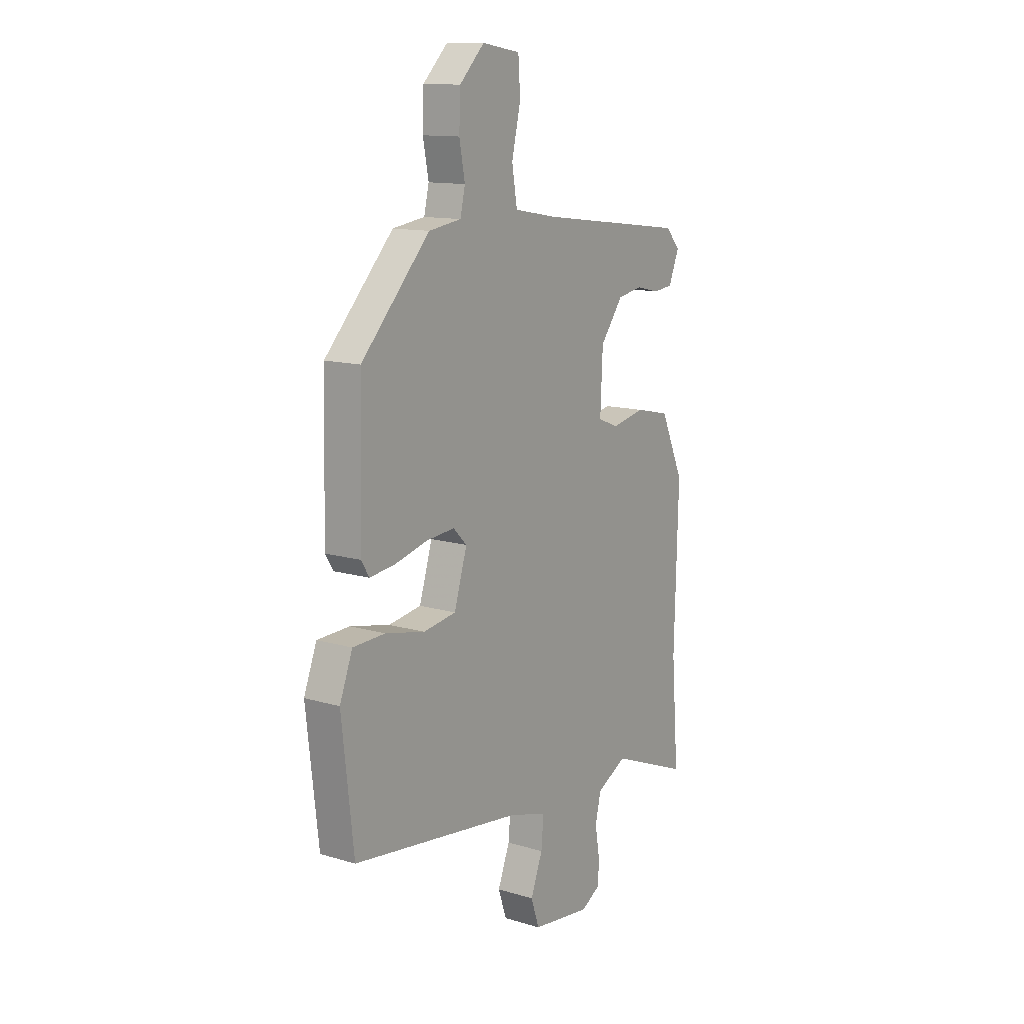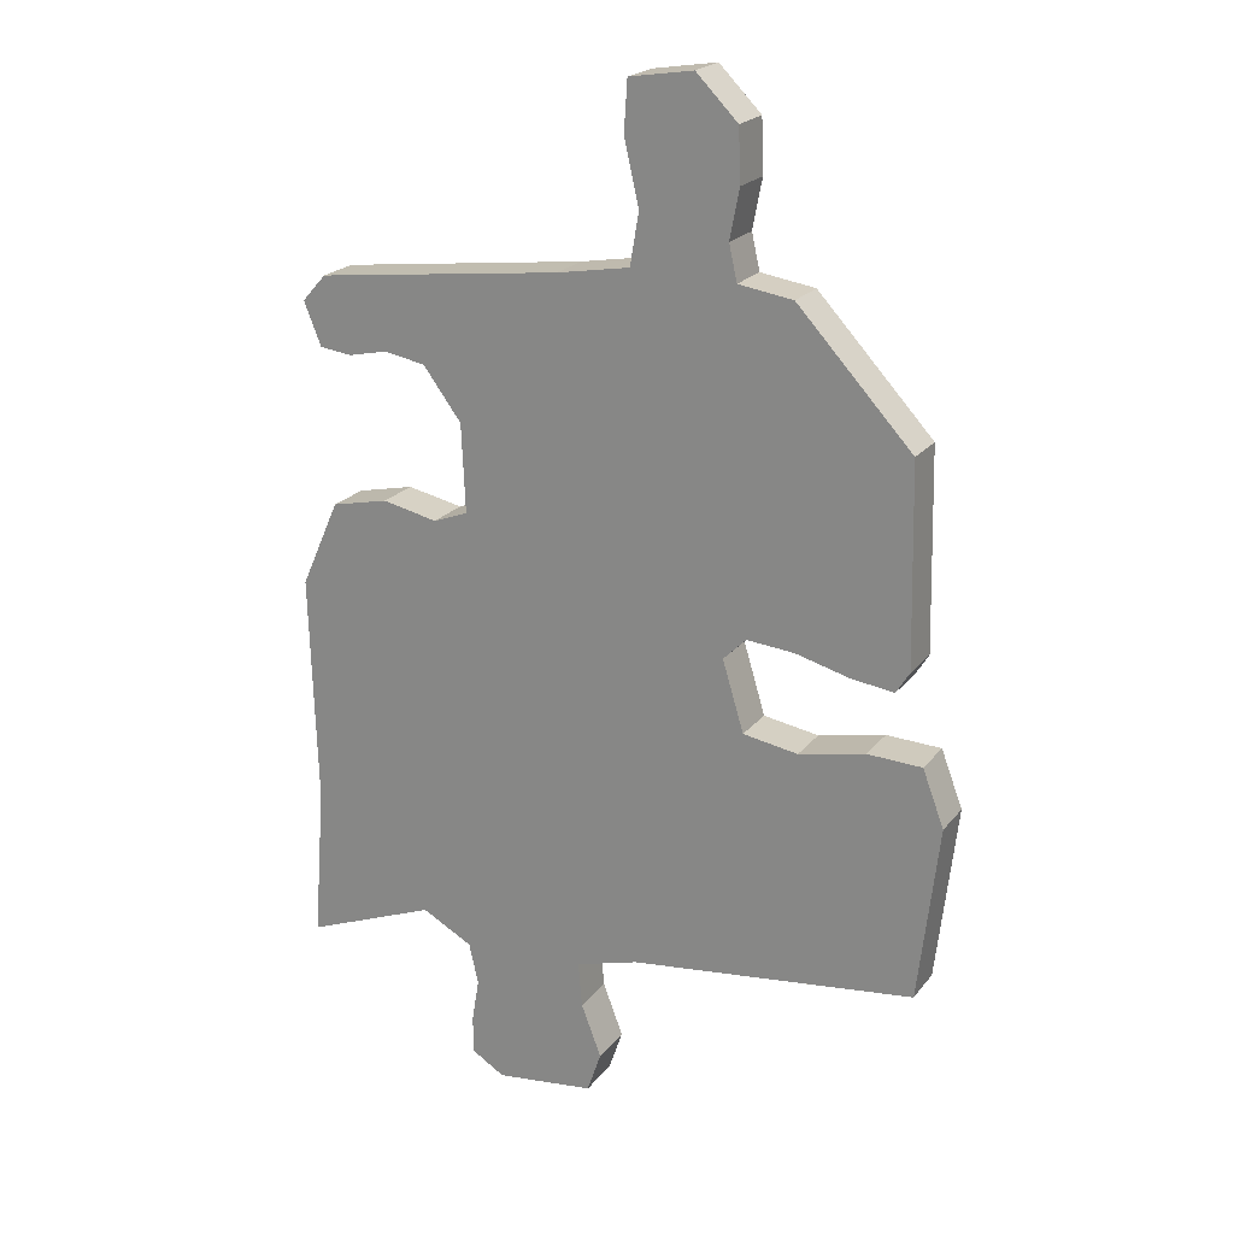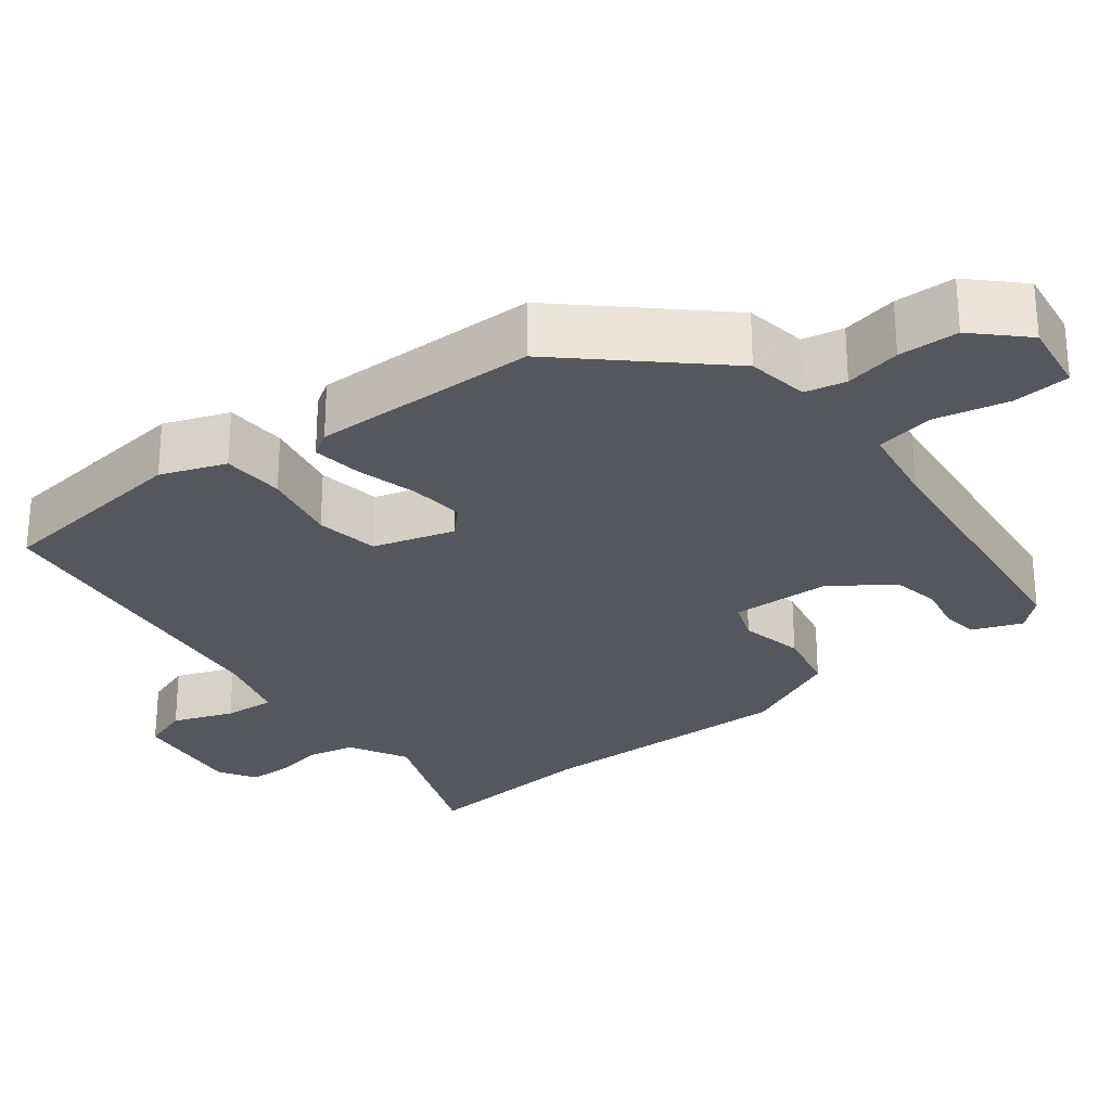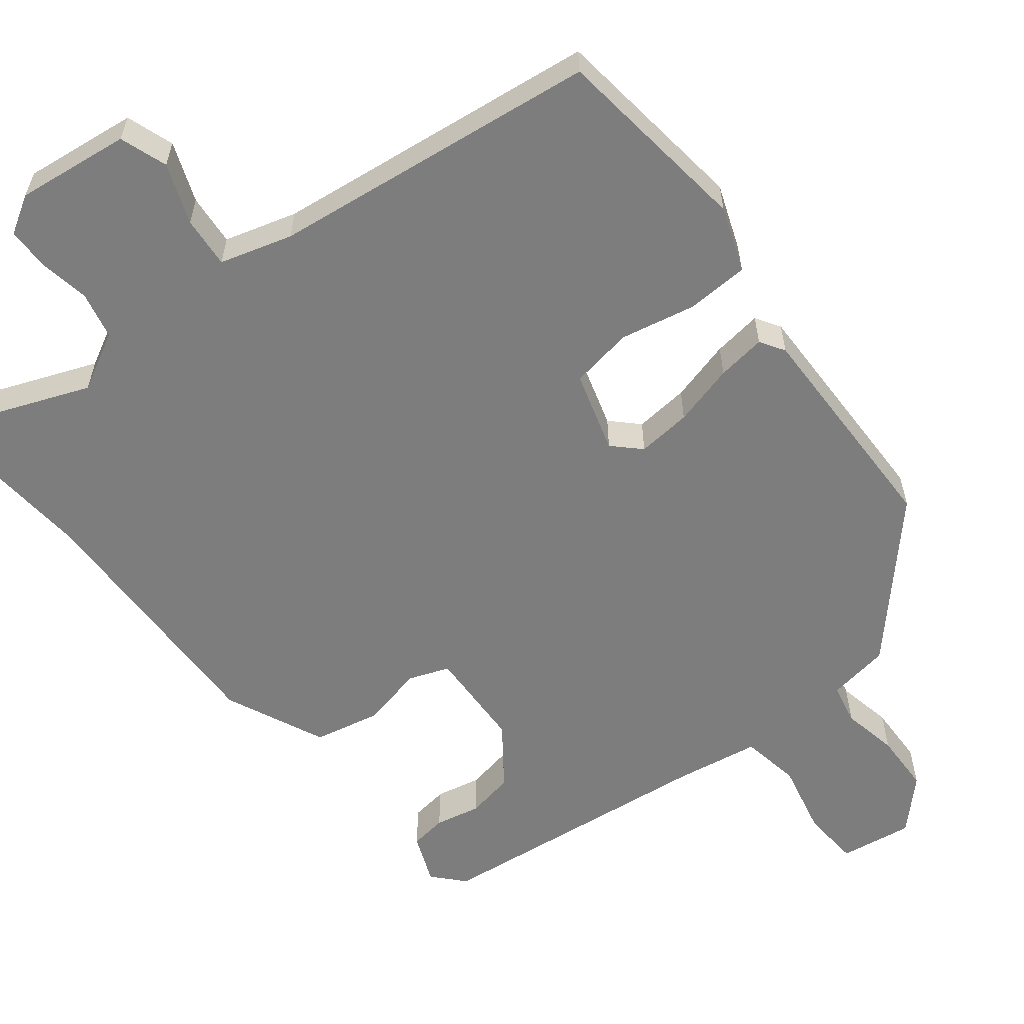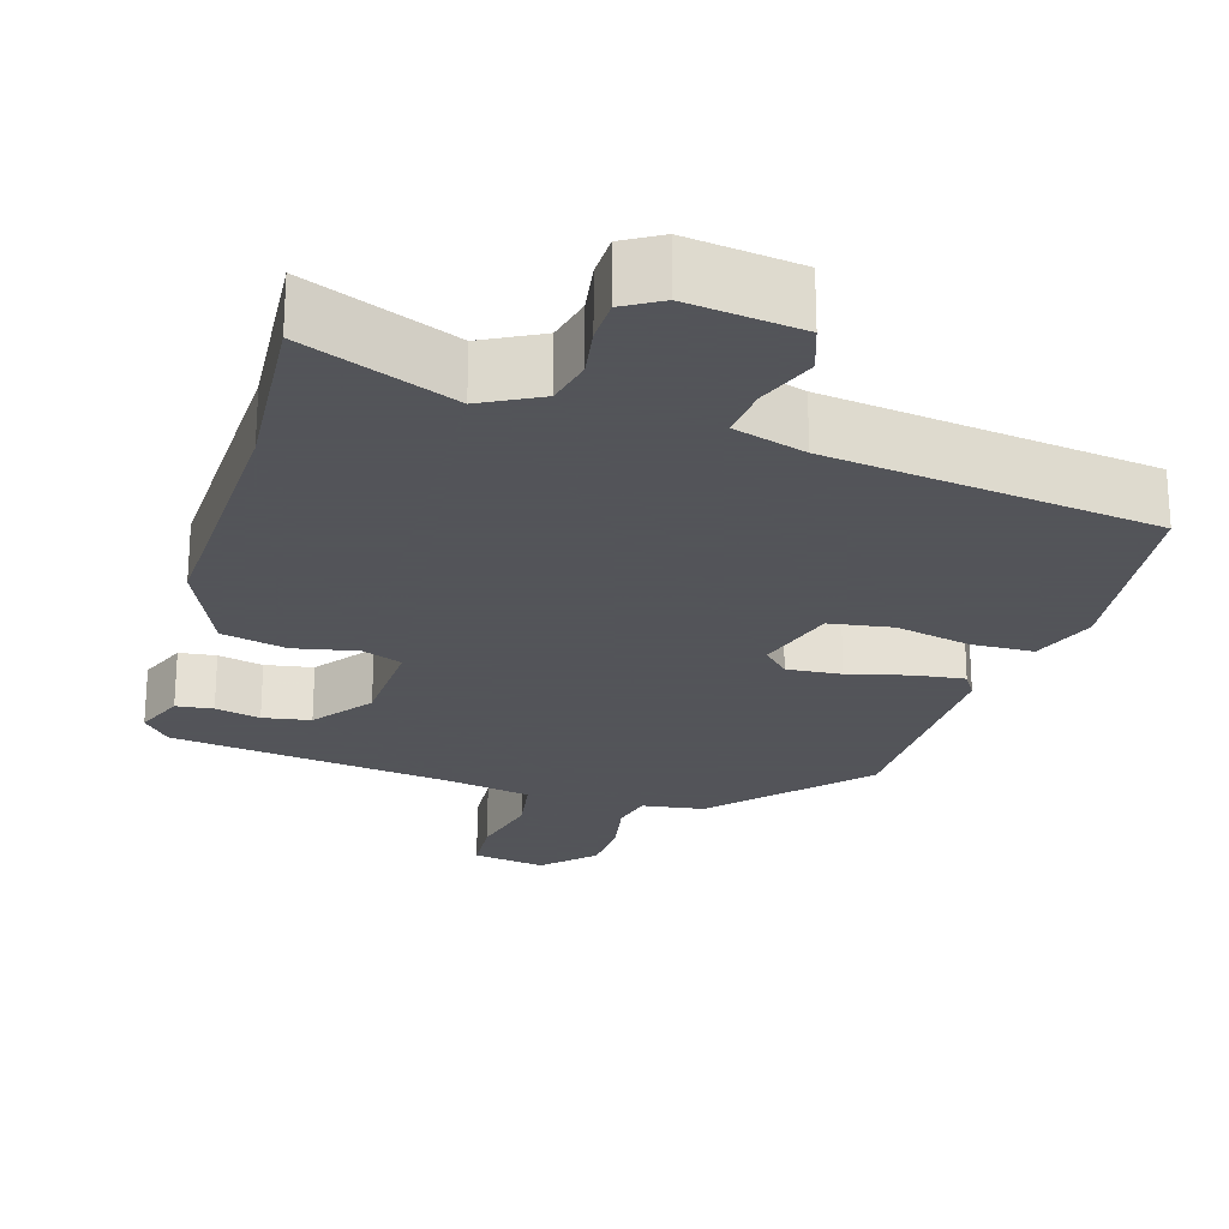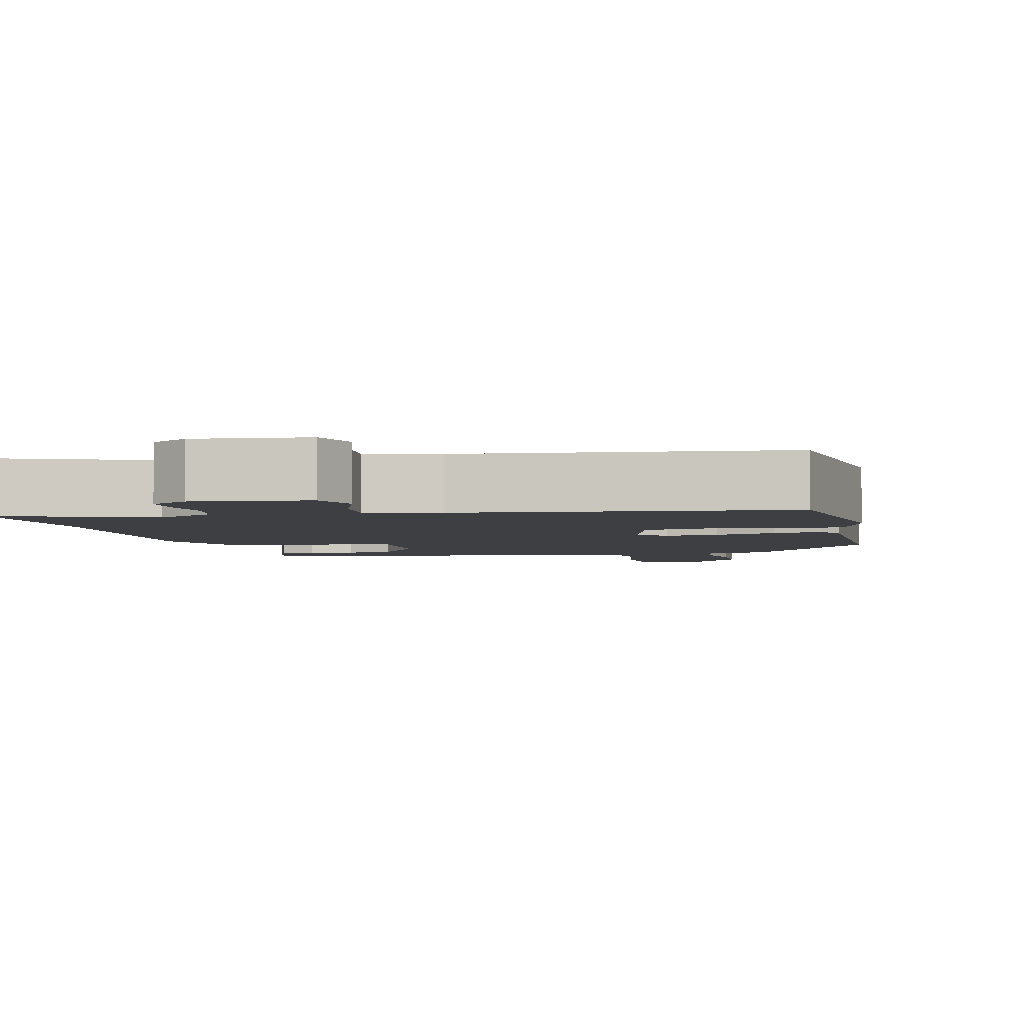
<metadata>
{"format":"obj","ext":"obj","renderer":"f3d","projection":"perspective","resolution":1024,"background":"white","views":[{"elev":12.8,"azim":-55.4,"up":"+Z"},{"elev":21.5,"azim":-152.6,"up":"+Z"},{"elev":-27.6,"azim":-51.7,"up":"+Y"},{"elev":-59.2,"azim":-141.4,"up":"+Y"},{"elev":-23.9,"azim":163.1,"up":"+Y"},{"elev":-3.8,"azim":-165.7,"up":"+Y"}]}
</metadata>
<code>
v 0.486 0.07 -0.322
v 0.504 0.07 -0.554
v 0.306 0.07 -0.475
v 0.23 0.07 -0.515
v 0.216 0.07 -0.576
v 0.227 0.07 -0.642
v 0.226 0.07 -0.698
v 0.177 0.07 -0.727
v 0.029 0.07 -0.708
v 0.008 0.07 -0.646
v 0.038 0.07 -0.568
v 0.044 0.07 -0.501
v -0.05 0.07 -0.473
v -0.478 0.07 -0.418
v -0.508 0.07 -0.156
v -0.476 0.07 -0.072
v -0.395 0.07 -0.069
v -0.296 0.07 -0.09
v -0.214 0.07 -0.077
v -0.182 0.07 0.028
v -0.216 0.07 0.062
v -0.287 0.07 0.056
v -0.368 0.07 0.035
v -0.432 0.07 0.027
v -0.452 0.07 0.059
v -0.445 0.07 0.354
v -0.274 0.07 0.537
v -0.193 0.07 0.549
v -0.181 0.07 0.602
v -0.195 0.07 0.675
v -0.192 0.07 0.753
v -0.13 0.07 0.815
v -0.035 0.07 0.8
v -0.03 0.07 0.725
v -0.052 0.07 0.63
v -0.039 0.07 0.553
v 0.07 0.07 0.534
v 0.44 0.07 0.488
v 0.476 0.07 0.448
v 0.45 0.07 0.384
v 0.402 0.07 0.378
v 0.343 0.07 0.391
v 0.281 0.07 0.38
v 0.224 0.07 0.304
v 0.218 0.07 0.173
v 0.27 0.07 0.153
v 0.353 0.07 0.17
v 0.438 0.07 0.151
v 0.496 0.07 0.021
v 0.486 0 -0.322
v 0.504 0 -0.554
v 0.306 0 -0.475
v 0.23 0 -0.515
v 0.216 0 -0.576
v 0.227 0 -0.642
v 0.226 0 -0.698
v 0.177 0 -0.727
v 0.029 0 -0.708
v 0.008 0 -0.646
v 0.038 0 -0.568
v 0.044 0 -0.501
v -0.05 0 -0.473
v -0.478 0 -0.418
v -0.508 0 -0.156
v -0.476 0 -0.072
v -0.395 0 -0.069
v -0.296 0 -0.09
v -0.214 0 -0.077
v -0.182 0 0.028
v -0.216 0 0.062
v -0.287 0 0.056
v -0.368 0 0.035
v -0.432 0 0.027
v -0.452 0 0.059
v -0.445 0 0.354
v -0.274 0 0.537
v -0.193 0 0.549
v -0.181 0 0.602
v -0.195 0 0.675
v -0.192 0 0.753
v -0.13 0 0.815
v -0.035 0 0.8
v -0.03 0 0.725
v -0.052 0 0.63
v -0.039 0 0.553
v 0.07 0 0.534
v 0.44 0 0.488
v 0.476 0 0.448
v 0.45 0 0.384
v 0.402 0 0.378
v 0.343 0 0.391
v 0.281 0 0.38
v 0.224 0 0.304
v 0.218 0 0.173
v 0.27 0 0.153
v 0.353 0 0.17
v 0.438 0 0.151
v 0.496 0 0.021
f 48 49 1
f 47 48 1
f 46 47 1
f 1 2 3
f 46 1 3
f 45 46 3
f 40 41 42
f 39 40 42
f 38 39 42
f 37 38 42
f 36 37 42 43
f 33 34 35
f 32 33 35
f 31 32 35
f 30 31 35
f 29 30 35
f 28 29 35 36
f 36 43 44
f 28 36 44
f 27 28 44
f 26 27 44
f 25 26 44
f 24 25 44
f 23 24 44
f 22 23 44
f 16 17 18
f 15 16 18
f 14 15 18
f 13 14 18
f 12 13 18 19
f 9 10 11
f 8 9 11
f 7 8 11
f 6 7 11
f 5 6 11
f 4 5 11 12
f 12 19 20
f 4 12 20
f 3 4 20
f 45 3 20
f 21 22 44 45
f 20 21 45
f 50 98 97
f 50 97 96
f 50 96 95
f 52 51 50
f 52 50 95
f 52 95 94
f 91 90 89
f 91 89 88
f 91 88 87
f 91 87 86
f 92 91 86 85
f 84 83 82
f 84 82 81
f 84 81 80
f 84 80 79
f 84 79 78
f 85 84 78 77
f 93 92 85
f 93 85 77
f 93 77 76
f 93 76 75
f 93 75 74
f 93 74 73
f 93 73 72
f 93 72 71
f 67 66 65
f 67 65 64
f 67 64 63
f 67 63 62
f 68 67 62 61
f 60 59 58
f 60 58 57
f 60 57 56
f 60 56 55
f 60 55 54
f 61 60 54 53
f 69 68 61
f 69 61 53
f 69 53 52
f 69 52 94
f 94 93 71 70
f 94 70 69
f 1 50 51 2
f 2 51 52 3
f 3 52 53 4
f 4 53 54 5
f 5 54 55 6
f 6 55 56 7
f 7 56 57 8
f 8 57 58 9
f 9 58 59 10
f 10 59 60 11
f 11 60 61 12
f 12 61 62 13
f 13 62 63 14
f 14 63 64 15
f 15 64 65 16
f 16 65 66 17
f 17 66 67 18
f 18 67 68 19
f 19 68 69 20
f 20 69 70 21
f 21 70 71 22
f 22 71 72 23
f 23 72 73 24
f 24 73 74 25
f 25 74 75 26
f 26 75 76 27
f 27 76 77 28
f 28 77 78 29
f 29 78 79 30
f 30 79 80 31
f 31 80 81 32
f 32 81 82 33
f 33 82 83 34
f 34 83 84 35
f 35 84 85 36
f 36 85 86 37
f 37 86 87 38
f 38 87 88 39
f 39 88 89 40
f 40 89 90 41
f 41 90 91 42
f 42 91 92 43
f 43 92 93 44
f 44 93 94 45
f 45 94 95 46
f 46 95 96 47
f 47 96 97 48
f 48 97 98 49
f 49 98 50 1

</code>
